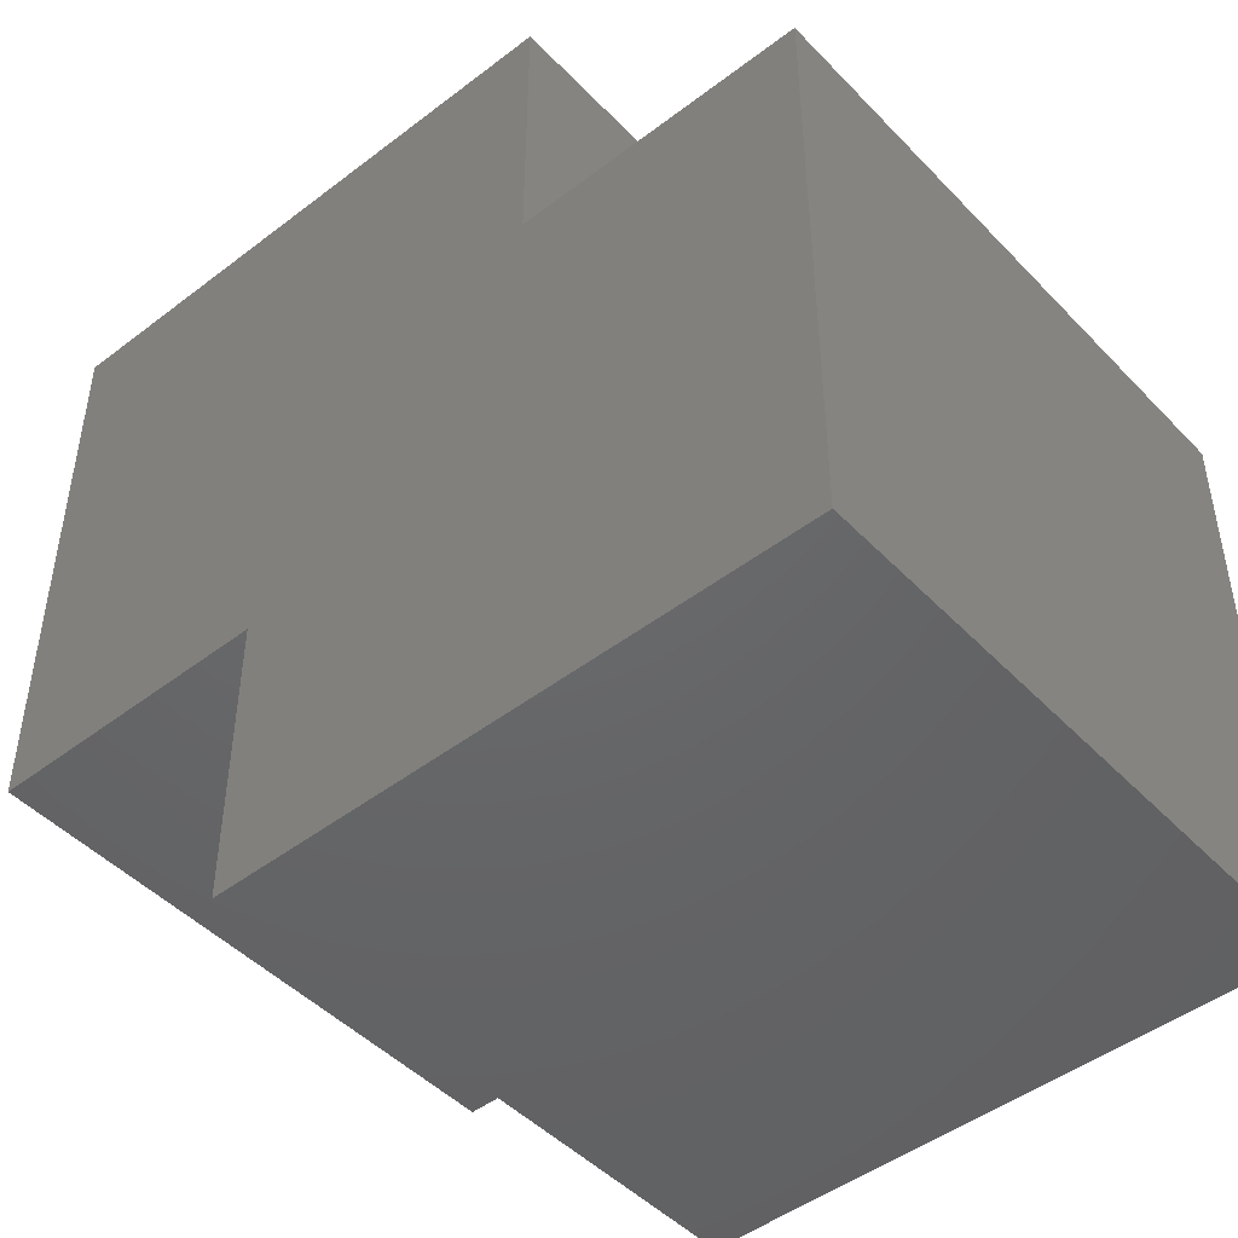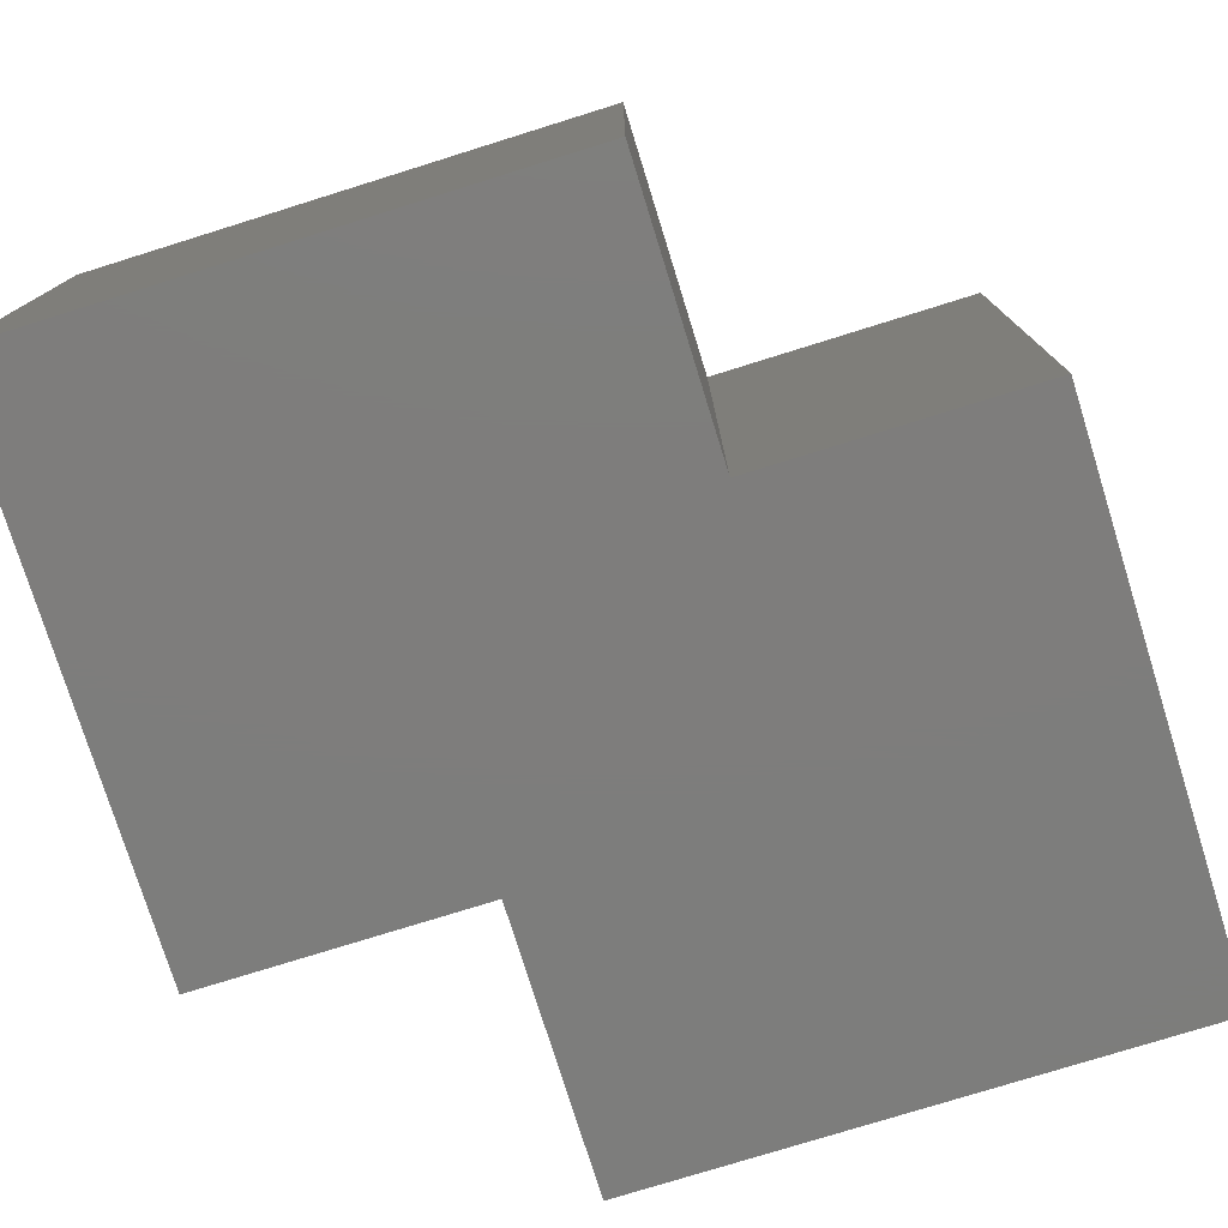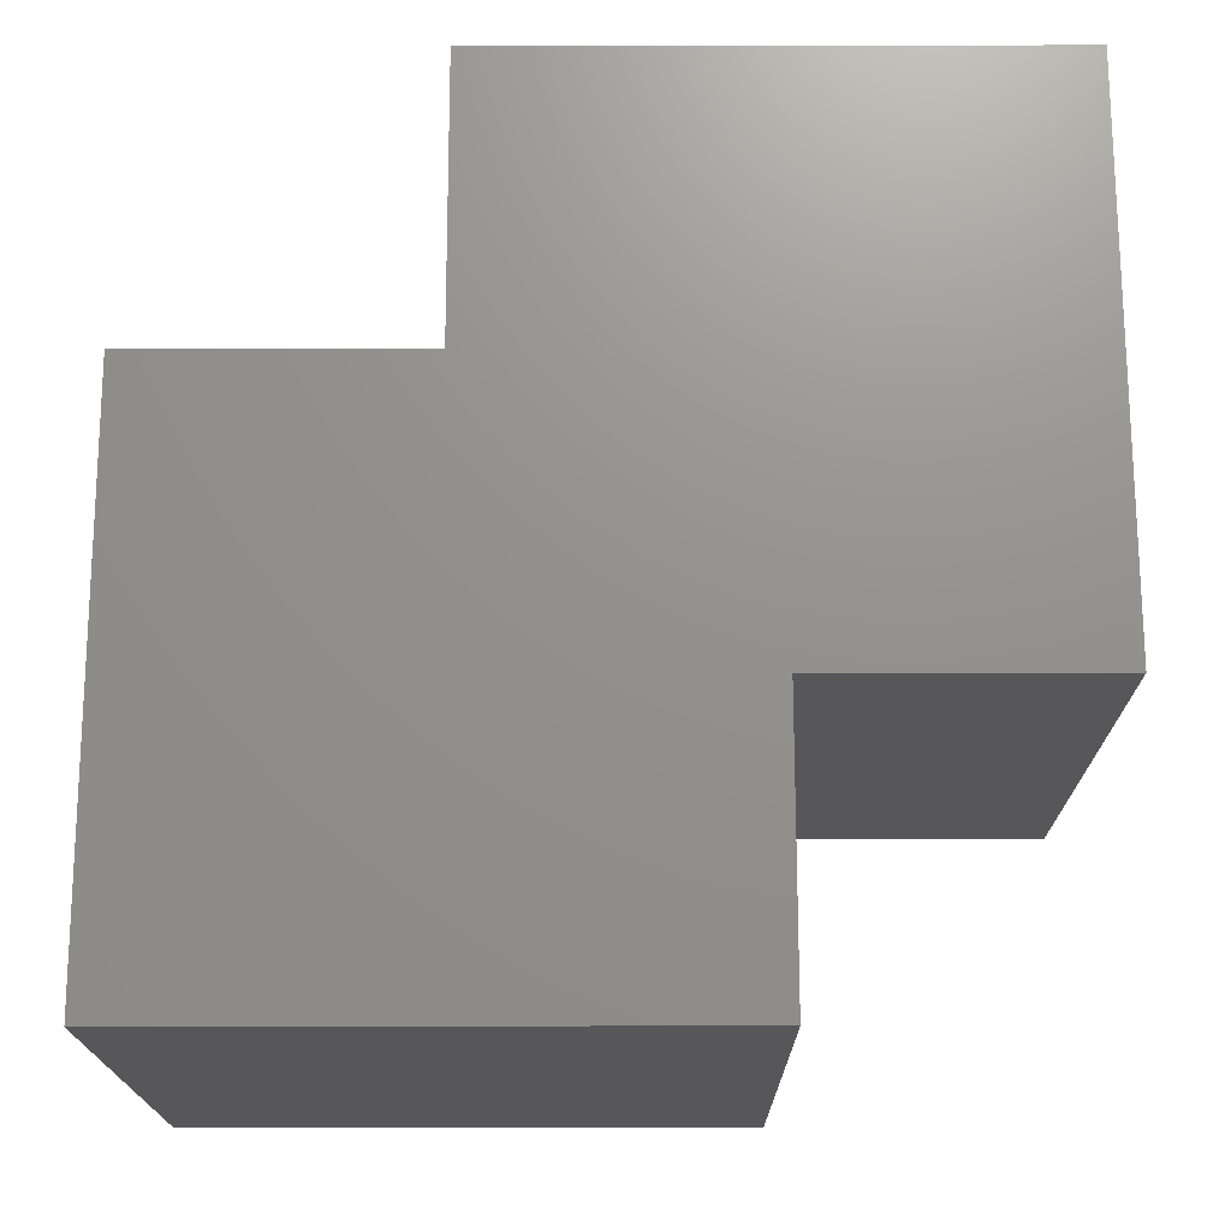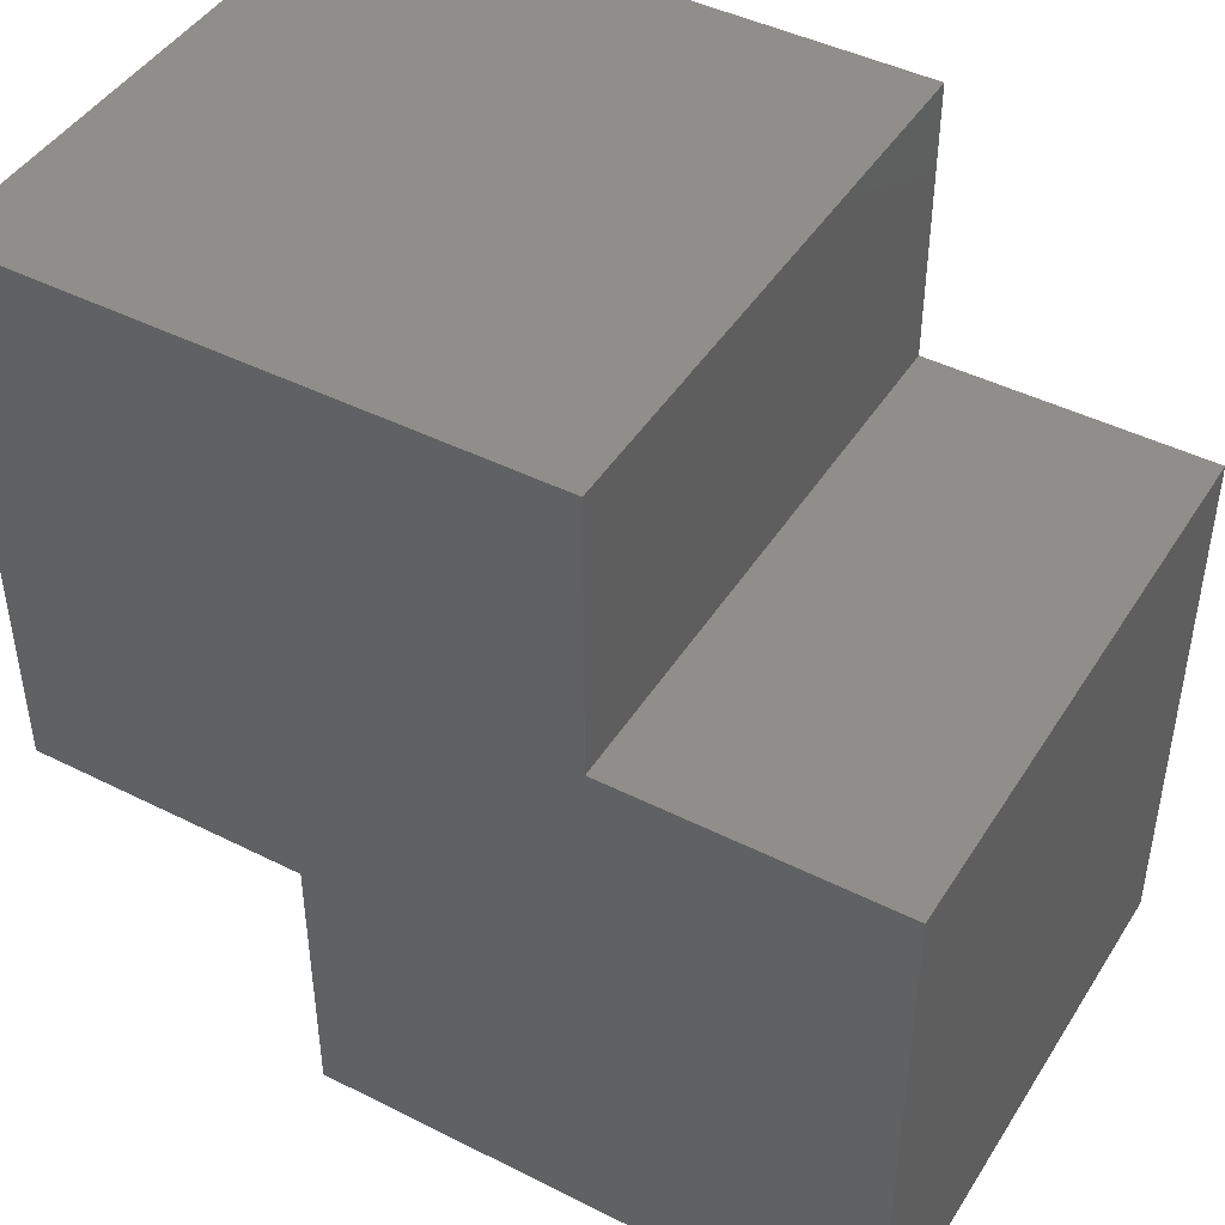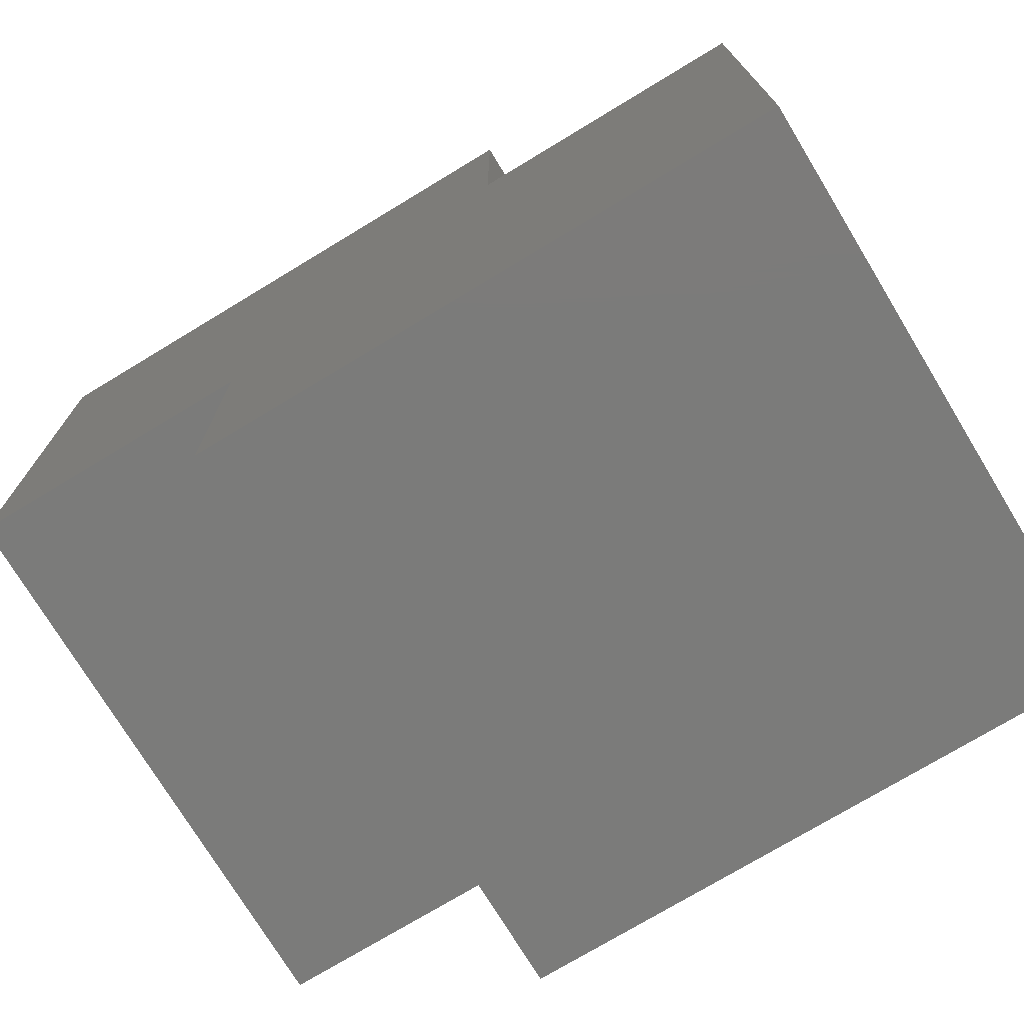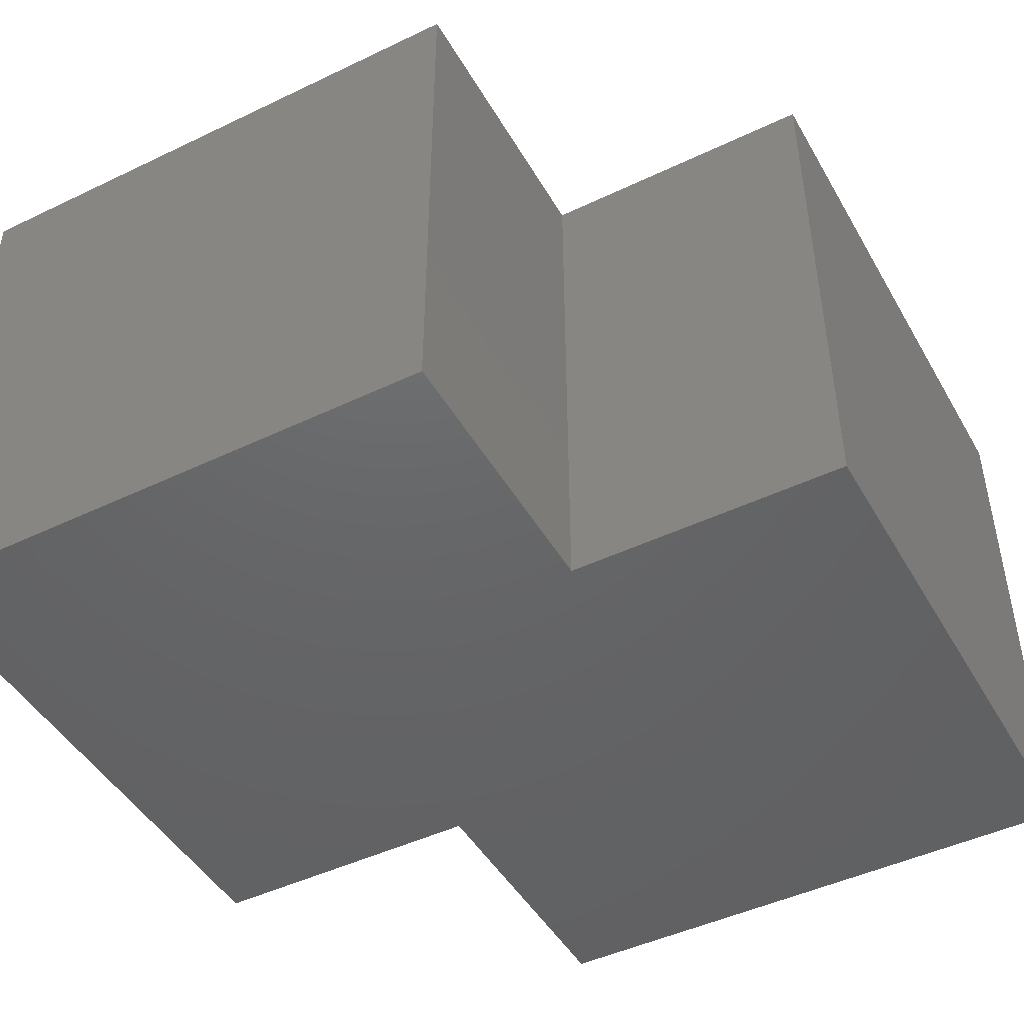
<metadata>
{"format":"stl","ext":"stl","renderer":"f3d","projection":"perspective","resolution":1024,"background":"white","views":[{"elev":-47.0,"azim":-139.1,"up":"+Y"},{"elev":-77.0,"azim":-162.7,"up":"+Z"},{"elev":71.9,"azim":179.9,"up":"+Z"},{"elev":44.8,"azim":-149.7,"up":"+Y"},{"elev":-74.3,"azim":-148.8,"up":"+Y"},{"elev":-46.4,"azim":-151.4,"up":"+Z"}]}
</metadata>
<code>
# stl→obj: 16 verts, 28 faces
v 0 0 1
v 0 0 0
v 1 0 0
v 0 1 1
v 0 1 0
v 1 0 1
v 1.5 1.5 1
v 1.5 1.5 0
v 0.5 1.5 0
v 1.5 0.5 1
v 1.5 0.5 0
v 0.5 1.5 1
v 1 0.5 1
v 0.5 1 1
v 1 0.5 0
v 0.5 1 0
f 1 2 3
f 4 5 2
f 3 6 1
f 2 1 4
f 7 8 9
f 10 11 8
f 8 7 10
f 9 12 7
f 10 7 13
f 7 12 14
f 7 14 13
f 13 14 1
f 14 4 1
f 13 1 6
f 15 13 6
f 6 3 15
f 14 16 5
f 5 4 14
f 16 14 12
f 12 9 16
f 13 15 11
f 11 10 13
f 15 8 11
f 16 2 5
f 15 3 2
f 8 15 16
f 16 15 2
f 8 16 9

</code>
